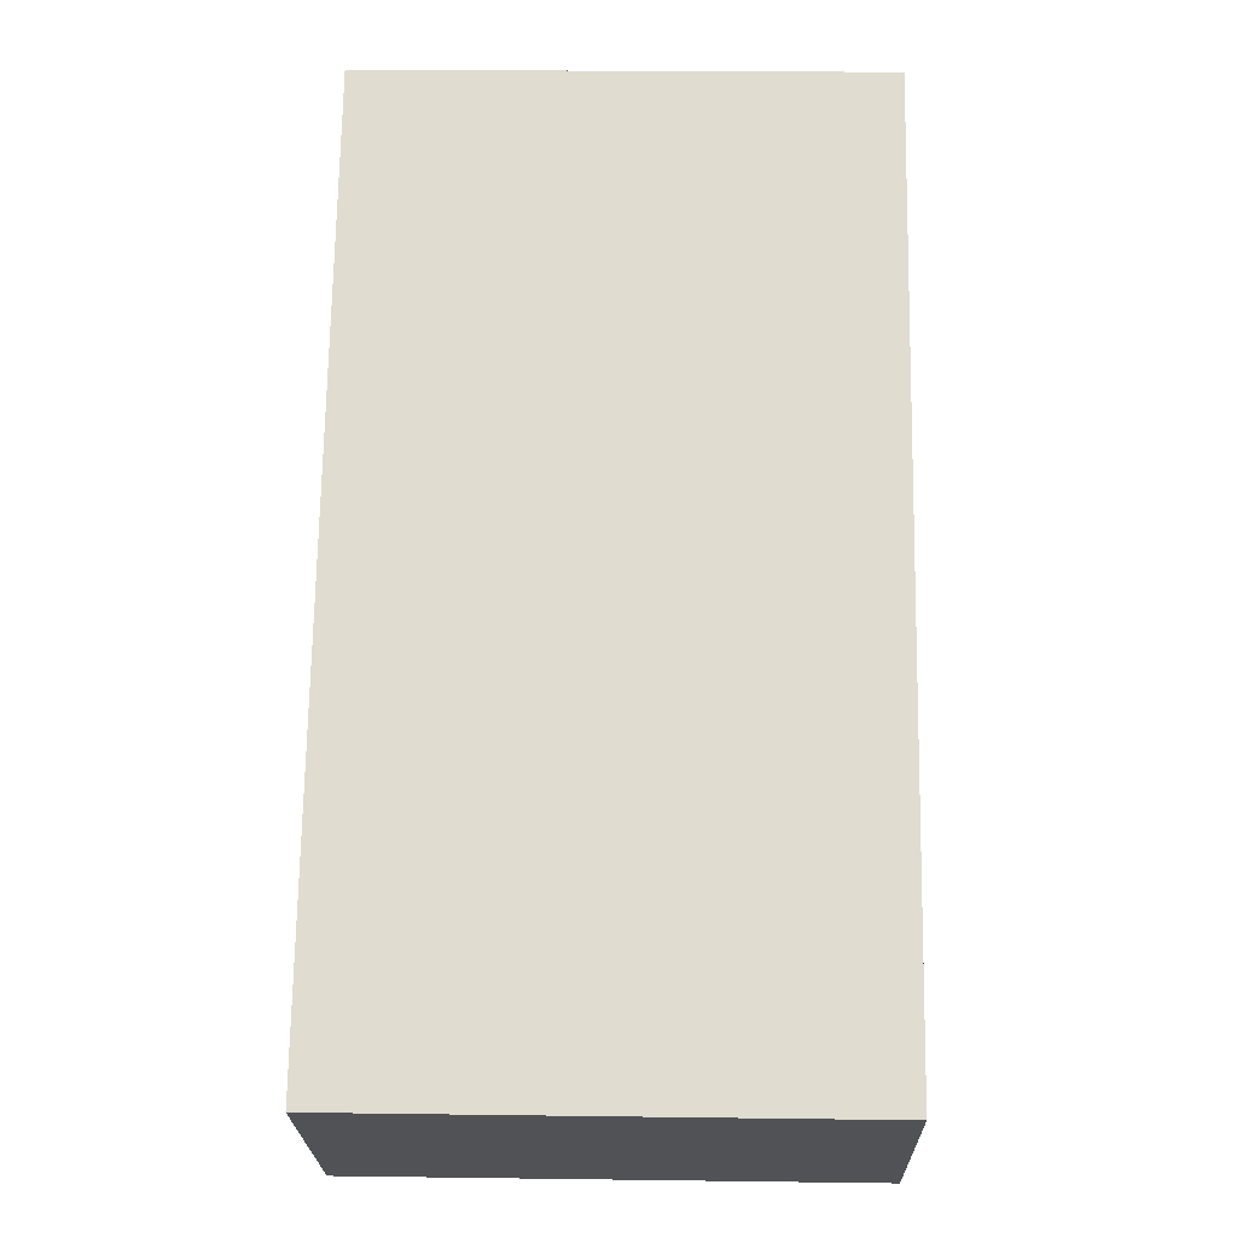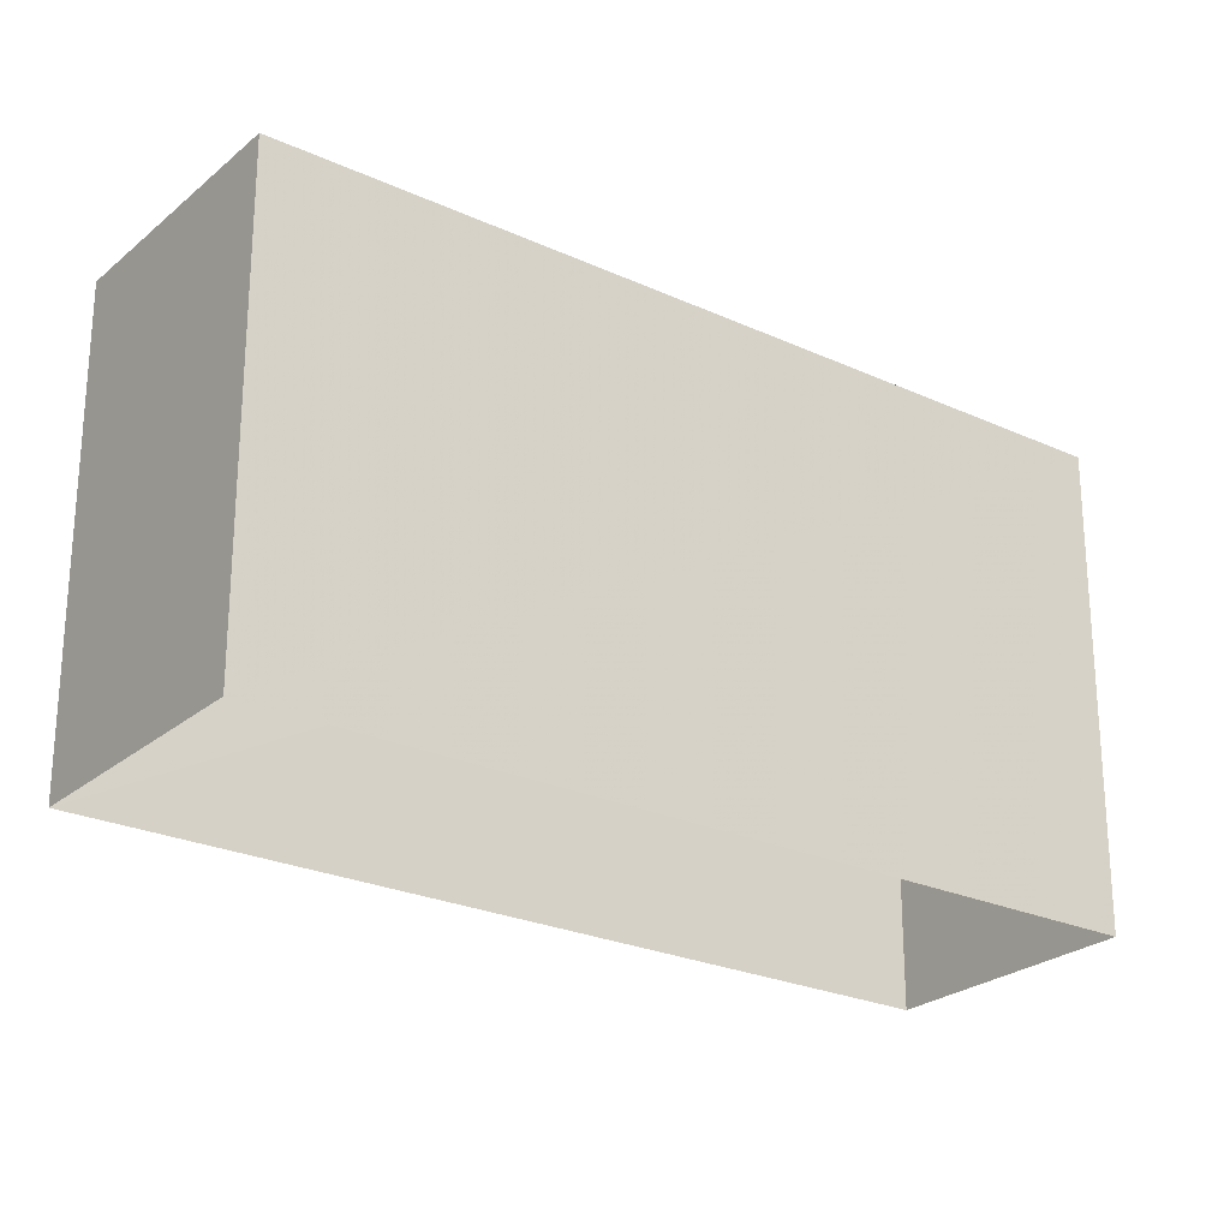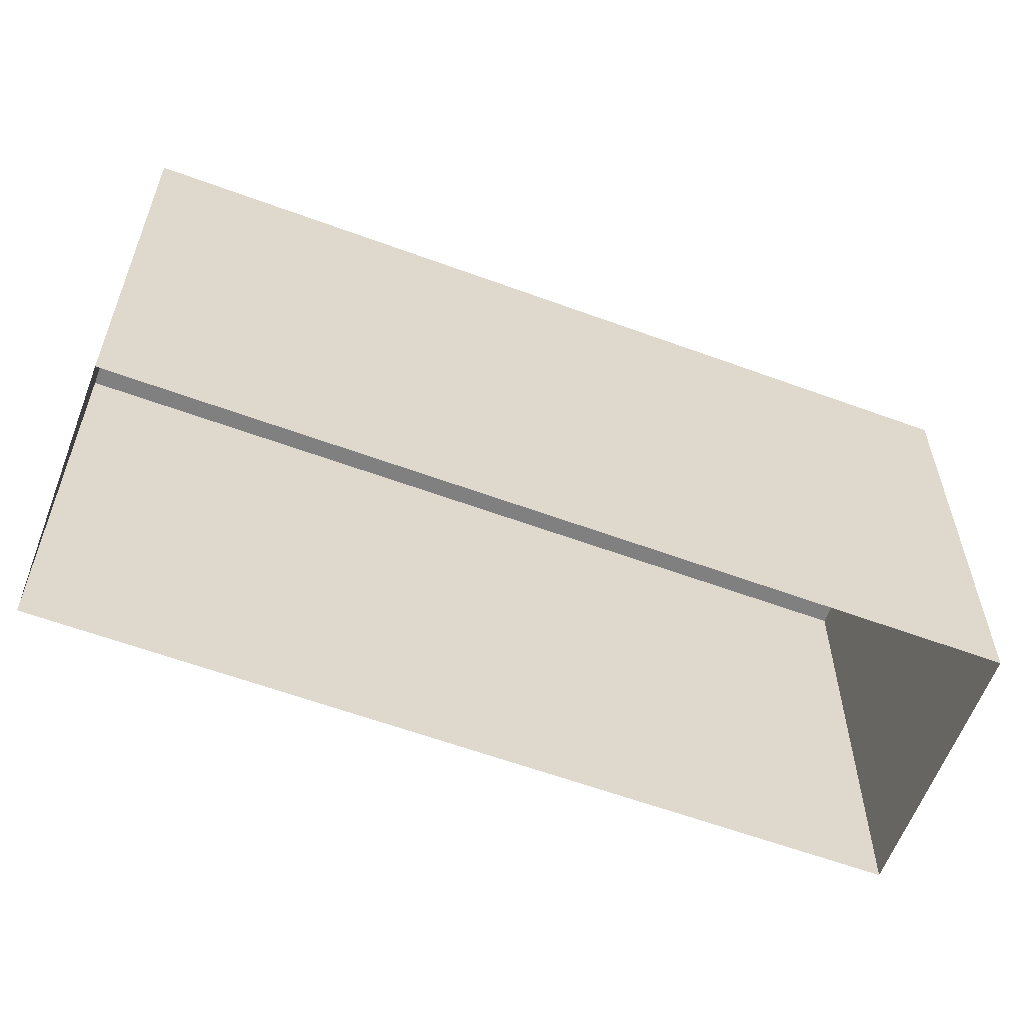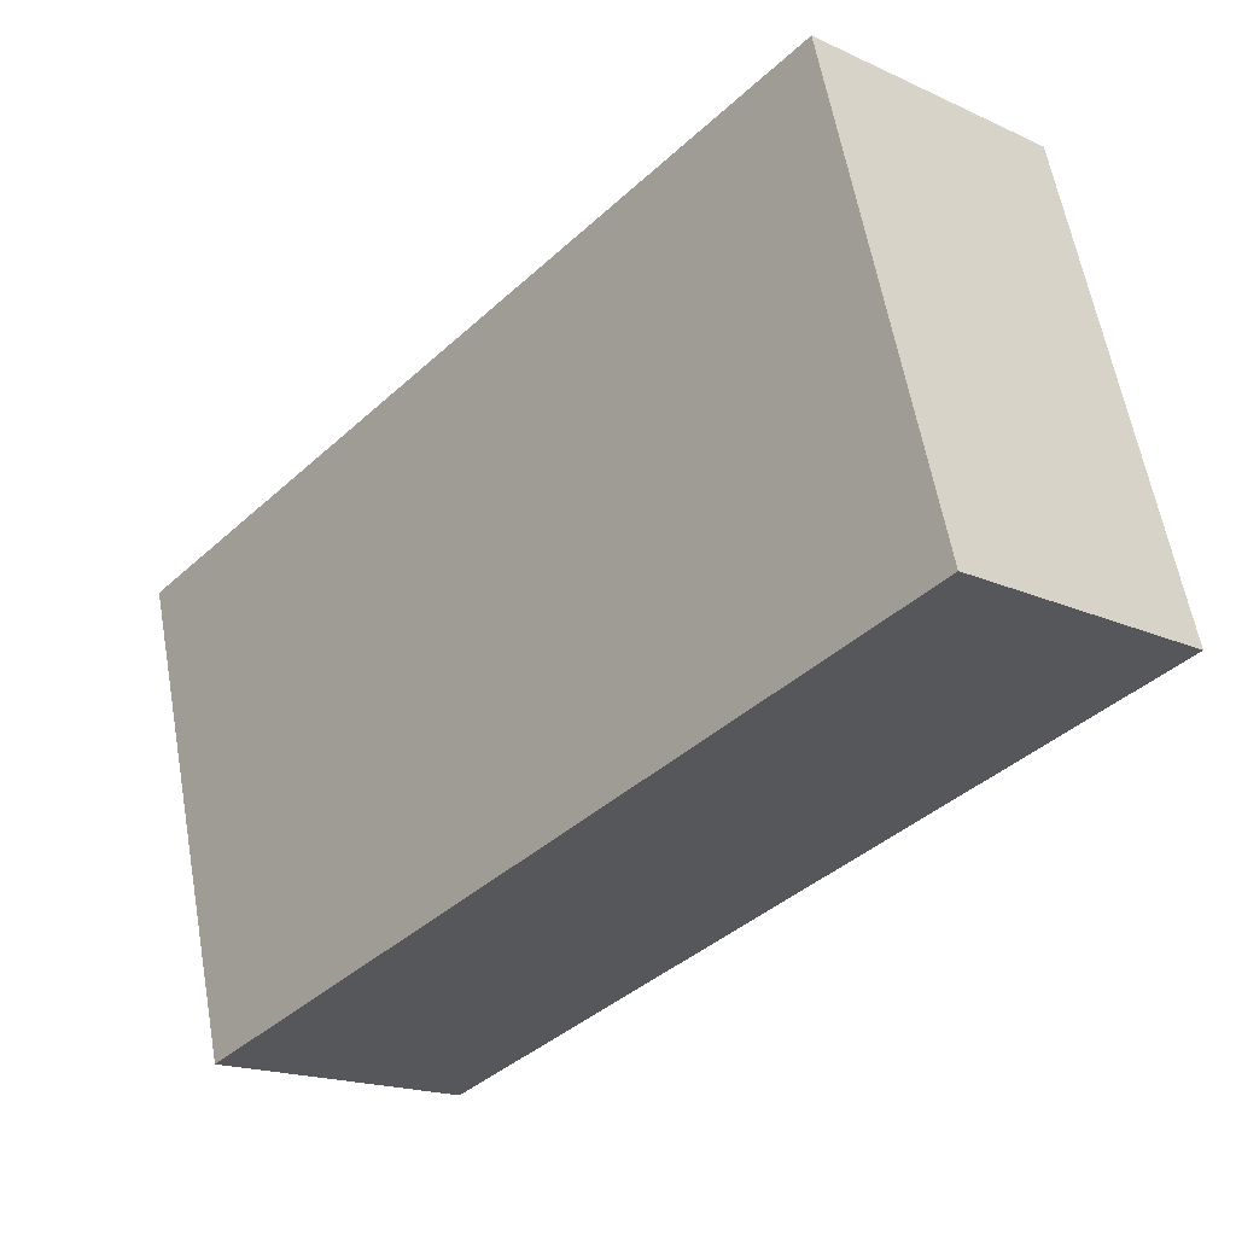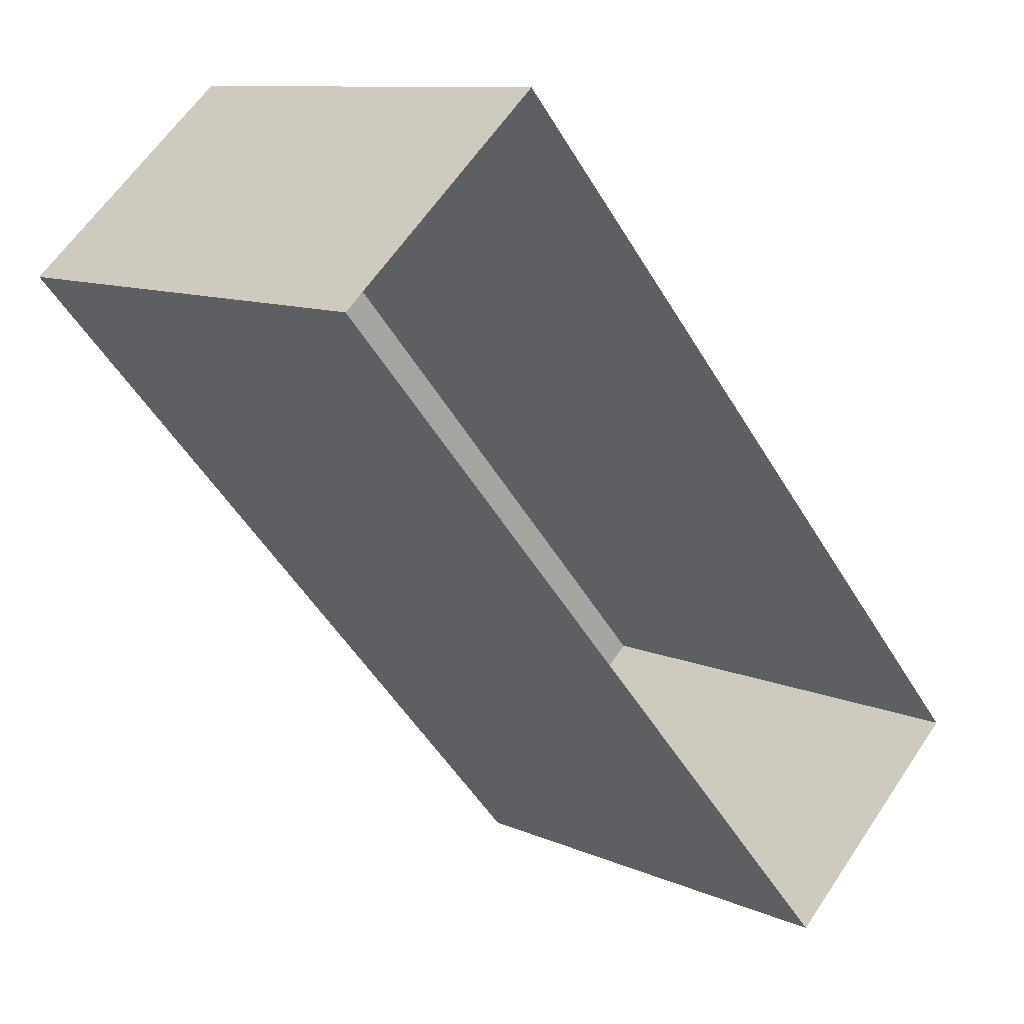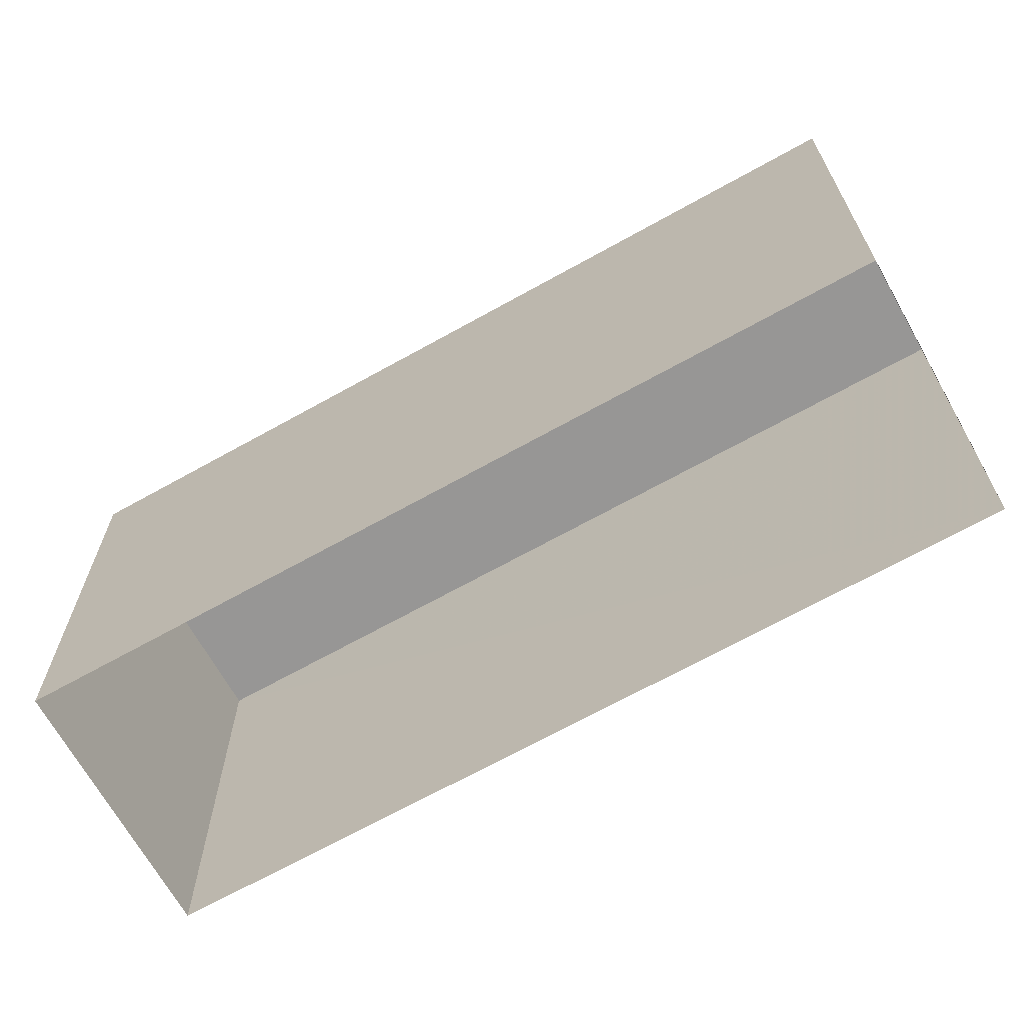
<metadata>
{"format":"obj","ext":"obj","renderer":"f3d","projection":"perspective","resolution":1024,"background":"white","views":[{"elev":20.6,"azim":-88.6,"up":"+Y"},{"elev":-24.9,"azim":-168.0,"up":"+Z"},{"elev":-60.2,"azim":28.1,"up":"+Z"},{"elev":60.9,"azim":-10.2,"up":"+Y"},{"elev":10.3,"azim":138.0,"up":"+Y"},{"elev":-68.0,"azim":78.0,"up":"+Z"}]}
</metadata>
<code>
v -6066 -3.73e+04 2.918
v -6078 -3.731e+04 2.918
v -6082 -3.731e+04 2.919
v -6070 -3.73e+04 2.919
v -6066 -3.73e+04 12.22
v -6070 -3.73e+04 12.22
v -6082 -3.731e+04 12.22
v -6078 -3.731e+04 12.22
f 1 2 3
f 4 1 3
f 5 6 7
f 8 5 7
f 7 4 3
f 7 6 4
f 5 1 4
f 6 5 4
f 8 2 1
f 5 8 1
f 8 3 2
f 8 7 3

</code>
